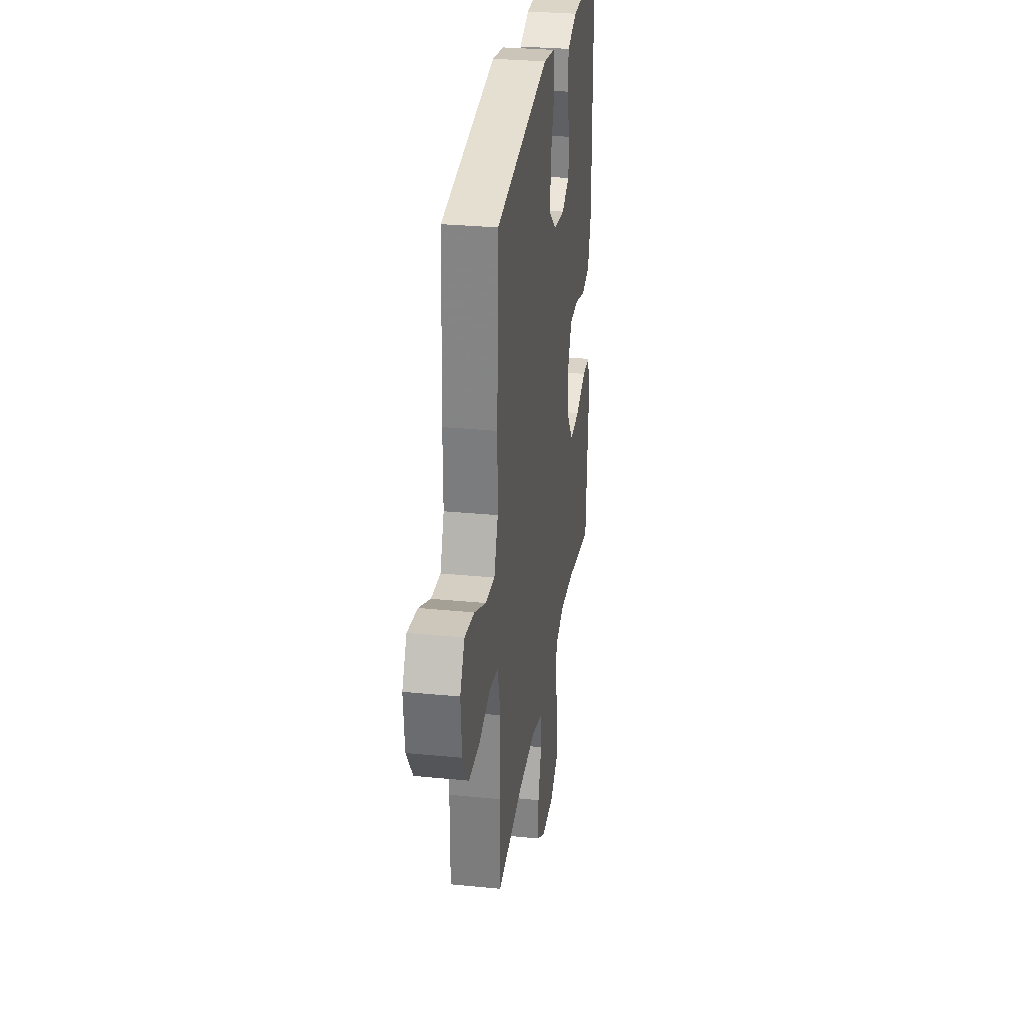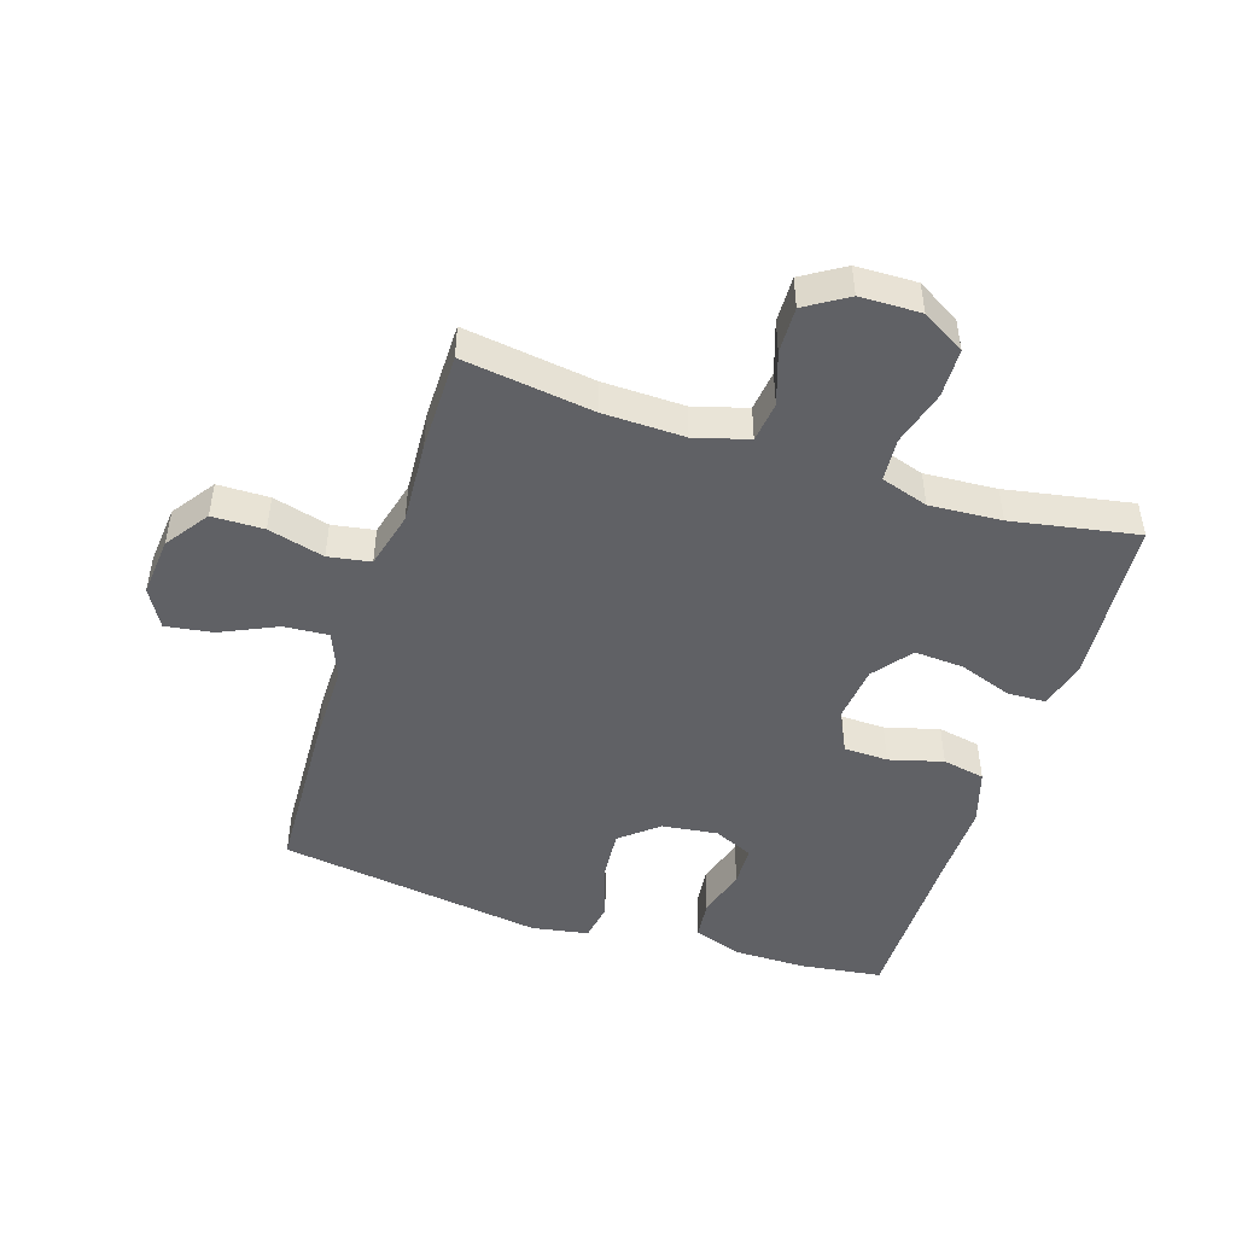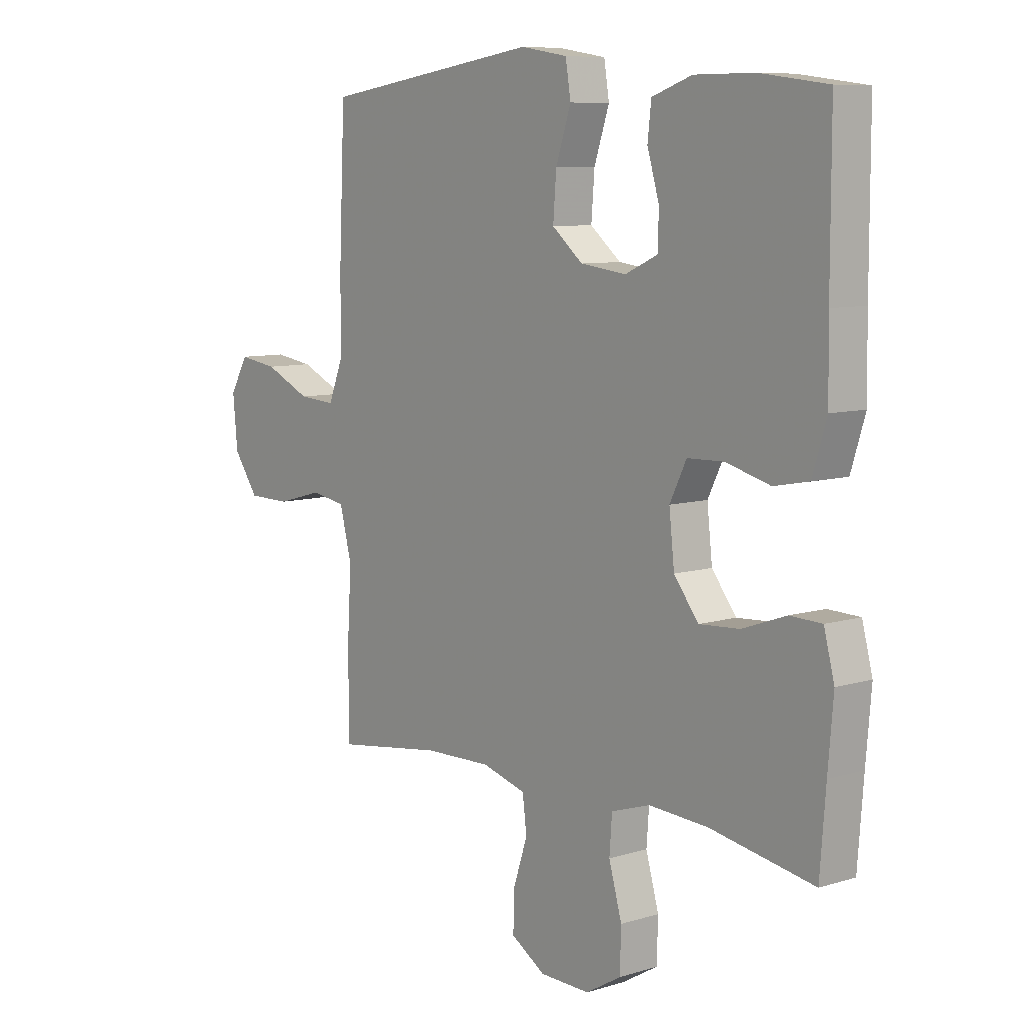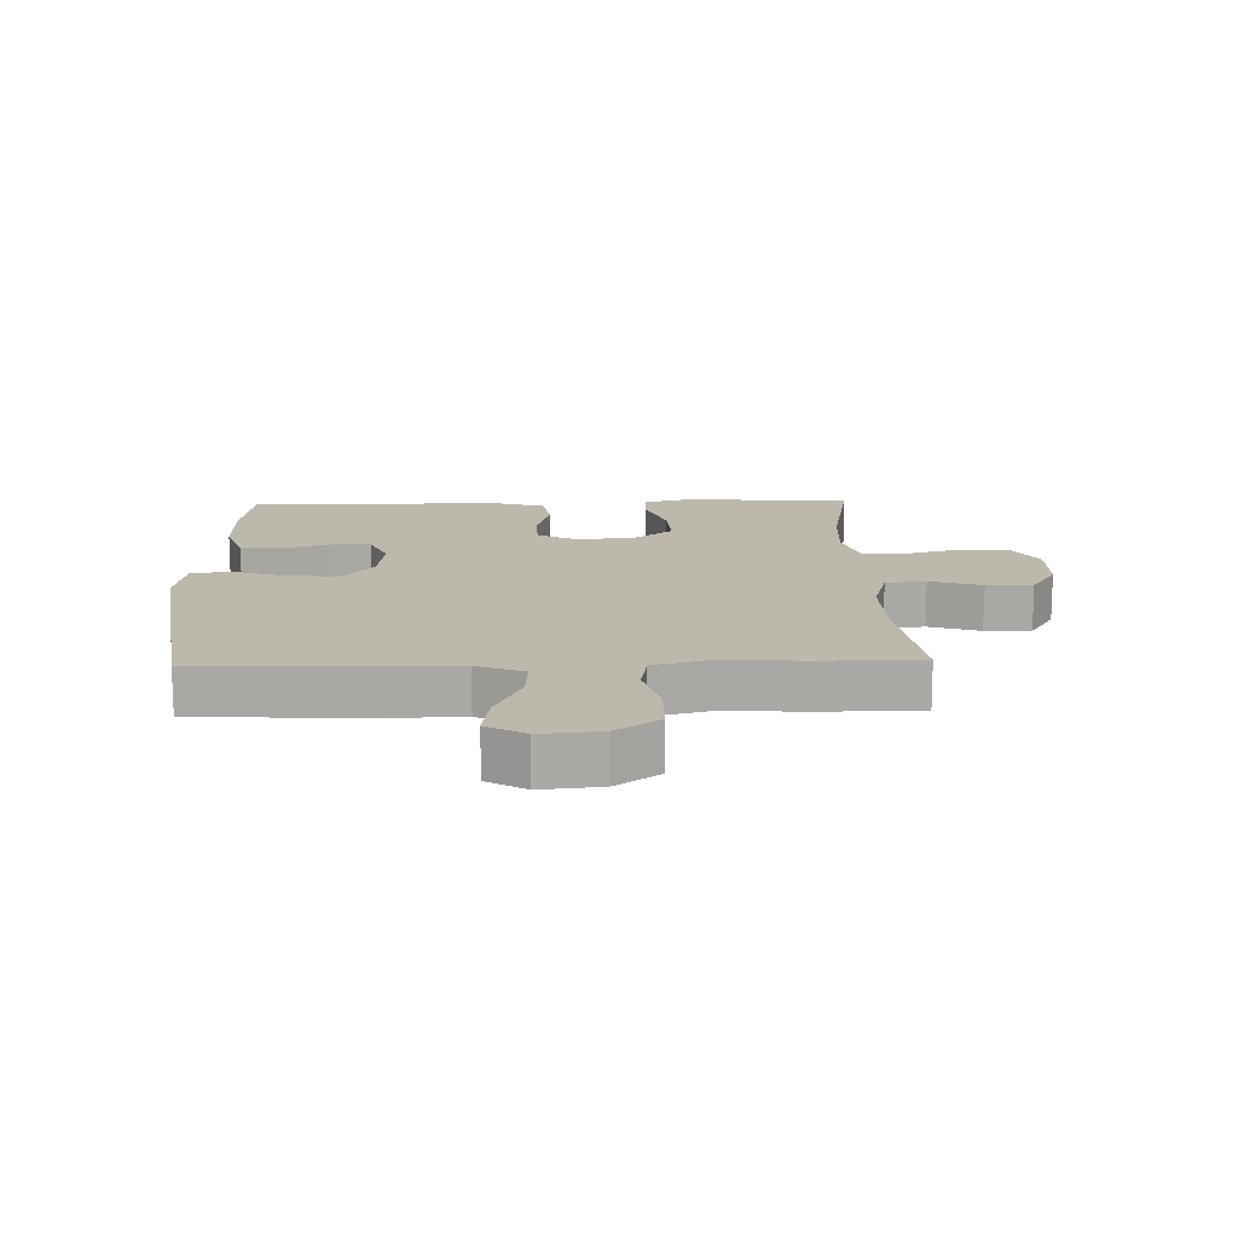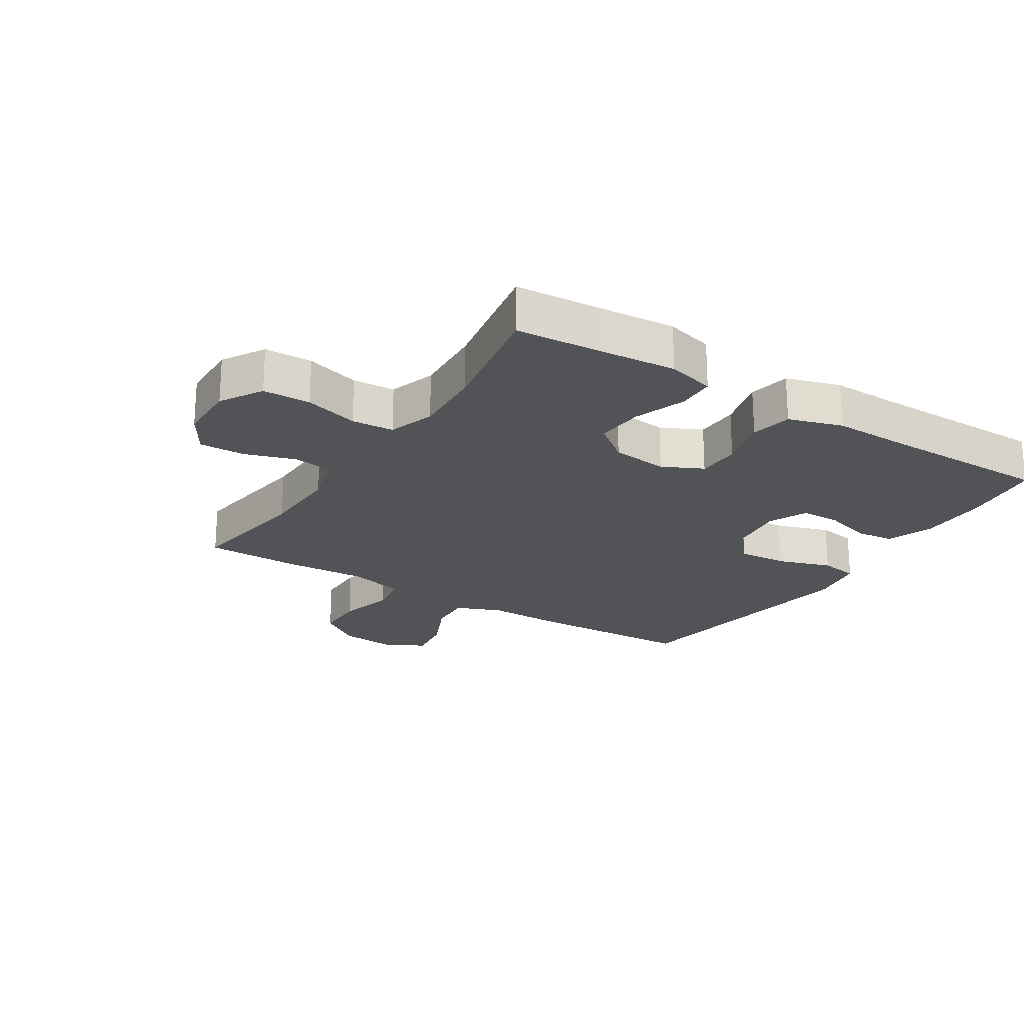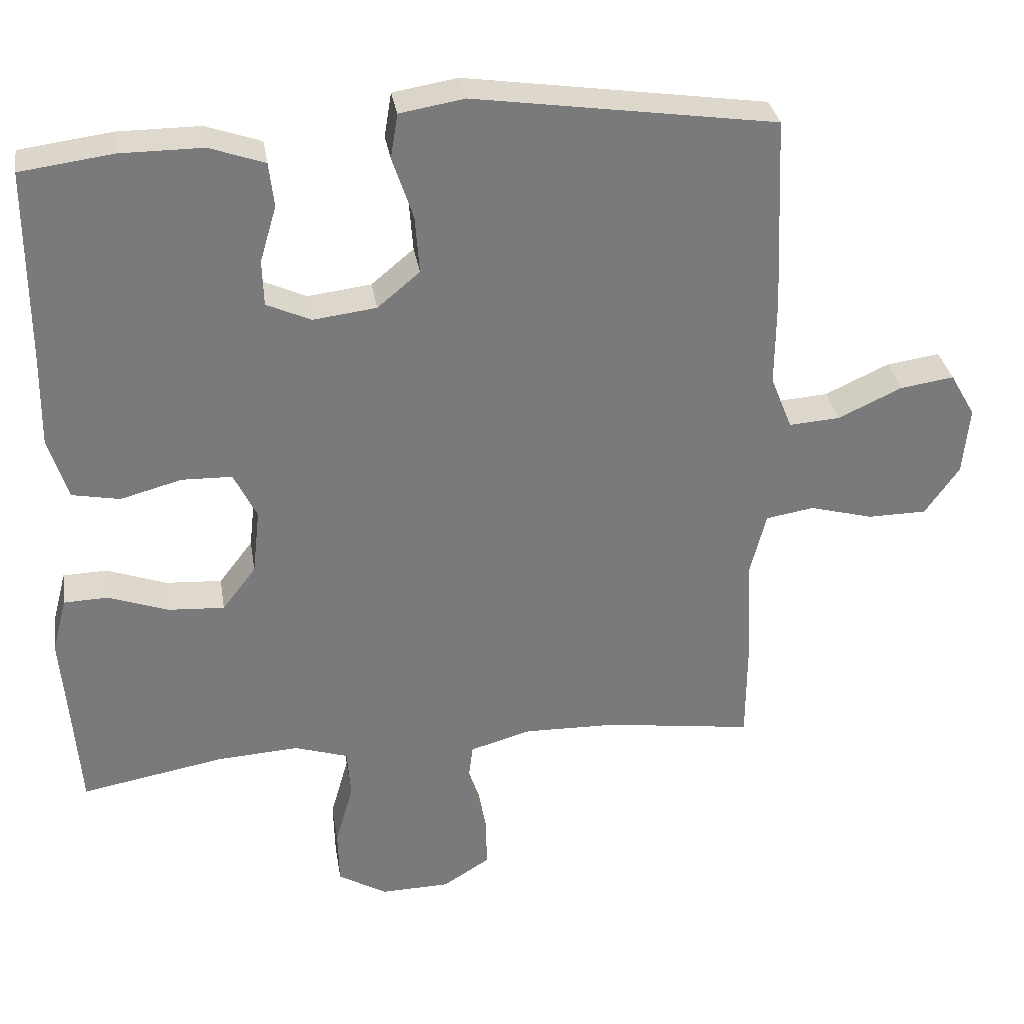
<metadata>
{"format":"obj","ext":"obj","renderer":"f3d","projection":"perspective","resolution":1024,"background":"white","views":[{"elev":29.6,"azim":98.3,"up":"+Z"},{"elev":-47.9,"azim":162.2,"up":"+Y"},{"elev":8.3,"azim":-129.9,"up":"+Z"},{"elev":14.8,"azim":88.3,"up":"+Y"},{"elev":-22.3,"azim":-122.5,"up":"+Y"},{"elev":32.2,"azim":-9.1,"up":"+Z"}]}
</metadata>
<code>
v -0.5 0.07 0.5
v -0.371 0.07 0.517
v -0.257 0.07 0.517
v -0.18 0.07 0.49
v -0.173 0.07 0.428
v -0.196 0.07 0.35
v -0.194 0.07 0.286
v -0.132 0.07 0.258
v -0.044 0.07 0.269
v 0.015 0.07 0.318
v 0.009 0.07 0.398
v -0.02 0.07 0.485
v -0.01 0.07 0.547
v 0.08 0.07 0.562
v 0.5 0.07 0.5
v 0.512 0.07 0.23
v 0.511 0.07 0.108
v 0.541 0.07 0.033
v 0.612 0.07 0.038
v 0.701 0.07 0.079
v 0.776 0.07 0.09
v 0.811 0.07 0.029
v 0.802 0.07 -0.066
v 0.754 0.07 -0.134
v 0.672 0.07 -0.135
v 0.583 0.07 -0.111
v 0.516 0.07 -0.122
v 0.493 0.07 -0.212
v 0.501 0.07 -0.345
v 0.5 0.07 -0.5
v 0.293 0.07 -0.471
v 0.164 0.07 -0.468
v 0.079 0.07 -0.492
v 0.071 0.07 -0.556
v 0.098 0.07 -0.638
v 0.1 0.07 -0.711
v 0.034 0.07 -0.752
v -0.062 0.07 -0.754
v -0.13 0.07 -0.714
v -0.132 0.07 -0.637
v -0.107 0.07 -0.549
v -0.112 0.07 -0.481
v -0.187 0.07 -0.457
v -0.301 0.07 -0.464
v -0.5 0.07 -0.5
v -0.511 0.07 -0.357
v -0.521 0.07 -0.238
v -0.501 0.07 -0.161
v -0.44 0.07 -0.159
v -0.356 0.07 -0.189
v -0.278 0.07 -0.194
v -0.231 0.07 -0.133
v -0.221 0.07 -0.042
v -0.253 0.07 0.023
v -0.323 0.07 0.025
v -0.408 0.07 0.002
v -0.475 0.07 0.015
v -0.502 0.07 0.102
v -0.5 0.07 0.231
v -0.5 0 0.5
v -0.371 0 0.517
v -0.257 0 0.517
v -0.18 0 0.49
v -0.173 0 0.428
v -0.196 0 0.35
v -0.194 0 0.286
v -0.132 0 0.258
v -0.044 0 0.269
v 0.015 0 0.318
v 0.009 0 0.398
v -0.02 0 0.485
v -0.01 0 0.547
v 0.08 0 0.562
v 0.5 0 0.5
v 0.512 0 0.23
v 0.511 0 0.108
v 0.541 0 0.033
v 0.612 0 0.038
v 0.701 0 0.079
v 0.776 0 0.09
v 0.811 0 0.029
v 0.802 0 -0.066
v 0.754 0 -0.134
v 0.672 0 -0.135
v 0.583 0 -0.111
v 0.516 0 -0.122
v 0.493 0 -0.212
v 0.501 0 -0.345
v 0.5 0 -0.5
v 0.293 0 -0.471
v 0.164 0 -0.468
v 0.079 0 -0.492
v 0.071 0 -0.556
v 0.098 0 -0.638
v 0.1 0 -0.711
v 0.034 0 -0.752
v -0.062 0 -0.754
v -0.13 0 -0.714
v -0.132 0 -0.637
v -0.107 0 -0.549
v -0.112 0 -0.481
v -0.187 0 -0.457
v -0.301 0 -0.464
v -0.5 0 -0.5
v -0.511 0 -0.357
v -0.521 0 -0.238
v -0.501 0 -0.161
v -0.44 0 -0.159
v -0.356 0 -0.189
v -0.278 0 -0.194
v -0.231 0 -0.133
v -0.221 0 -0.042
v -0.253 0 0.023
v -0.323 0 0.025
v -0.408 0 0.002
v -0.475 0 0.015
v -0.502 0 0.102
v -0.5 0 0.231
f 56 57 58 59
f 55 56 59 1
f 54 55 1 2
f 53 54 2 3
f 47 48 49 50
f 46 47 50 51
f 44 45 46 51
f 43 44 51 52
f 38 39 40 41
f 38 41 42
f 37 38 42
f 34 35 36 37
f 33 34 37 42
f 32 33 42 43
f 28 29 30 31
f 27 28 31 32
f 23 24 25 26
f 23 26 27
f 22 23 27
f 19 20 21 22
f 18 19 22 27
f 17 18 27 32
f 11 12 13 14
f 10 11 14 15
f 9 10 15 16
f 3 4 5 6
f 53 3 6 7
f 32 43 52 53
f 32 53 7 8
f 16 17 32
f 8 9 16 32
f 118 117 116 115
f 60 118 115 114
f 61 60 114 113
f 62 61 113 112
f 109 108 107 106
f 110 109 106 105
f 110 105 104 103
f 111 110 103 102
f 100 99 98 97
f 101 100 97
f 101 97 96
f 96 95 94 93
f 101 96 93 92
f 102 101 92 91
f 90 89 88 87
f 91 90 87 86
f 85 84 83 82
f 86 85 82
f 86 82 81
f 81 80 79 78
f 86 81 78 77
f 91 86 77 76
f 73 72 71 70
f 74 73 70 69
f 75 74 69 68
f 65 64 63 62
f 66 65 62 112
f 112 111 102 91
f 67 66 112 91
f 91 76 75
f 91 75 68 67
f 1 60 61 2
f 2 61 62 3
f 3 62 63 4
f 4 63 64 5
f 5 64 65 6
f 6 65 66 7
f 7 66 67 8
f 8 67 68 9
f 9 68 69 10
f 10 69 70 11
f 11 70 71 12
f 12 71 72 13
f 13 72 73 14
f 14 73 74 15
f 15 74 75 16
f 16 75 76 17
f 17 76 77 18
f 18 77 78 19
f 19 78 79 20
f 20 79 80 21
f 21 80 81 22
f 22 81 82 23
f 23 82 83 24
f 24 83 84 25
f 25 84 85 26
f 26 85 86 27
f 27 86 87 28
f 28 87 88 29
f 29 88 89 30
f 30 89 90 31
f 31 90 91 32
f 32 91 92 33
f 33 92 93 34
f 34 93 94 35
f 35 94 95 36
f 36 95 96 37
f 37 96 97 38
f 38 97 98 39
f 39 98 99 40
f 40 99 100 41
f 41 100 101 42
f 42 101 102 43
f 43 102 103 44
f 44 103 104 45
f 45 104 105 46
f 46 105 106 47
f 47 106 107 48
f 48 107 108 49
f 49 108 109 50
f 50 109 110 51
f 51 110 111 52
f 52 111 112 53
f 53 112 113 54
f 54 113 114 55
f 55 114 115 56
f 56 115 116 57
f 57 116 117 58
f 58 117 118 59
f 59 118 60 1

</code>
